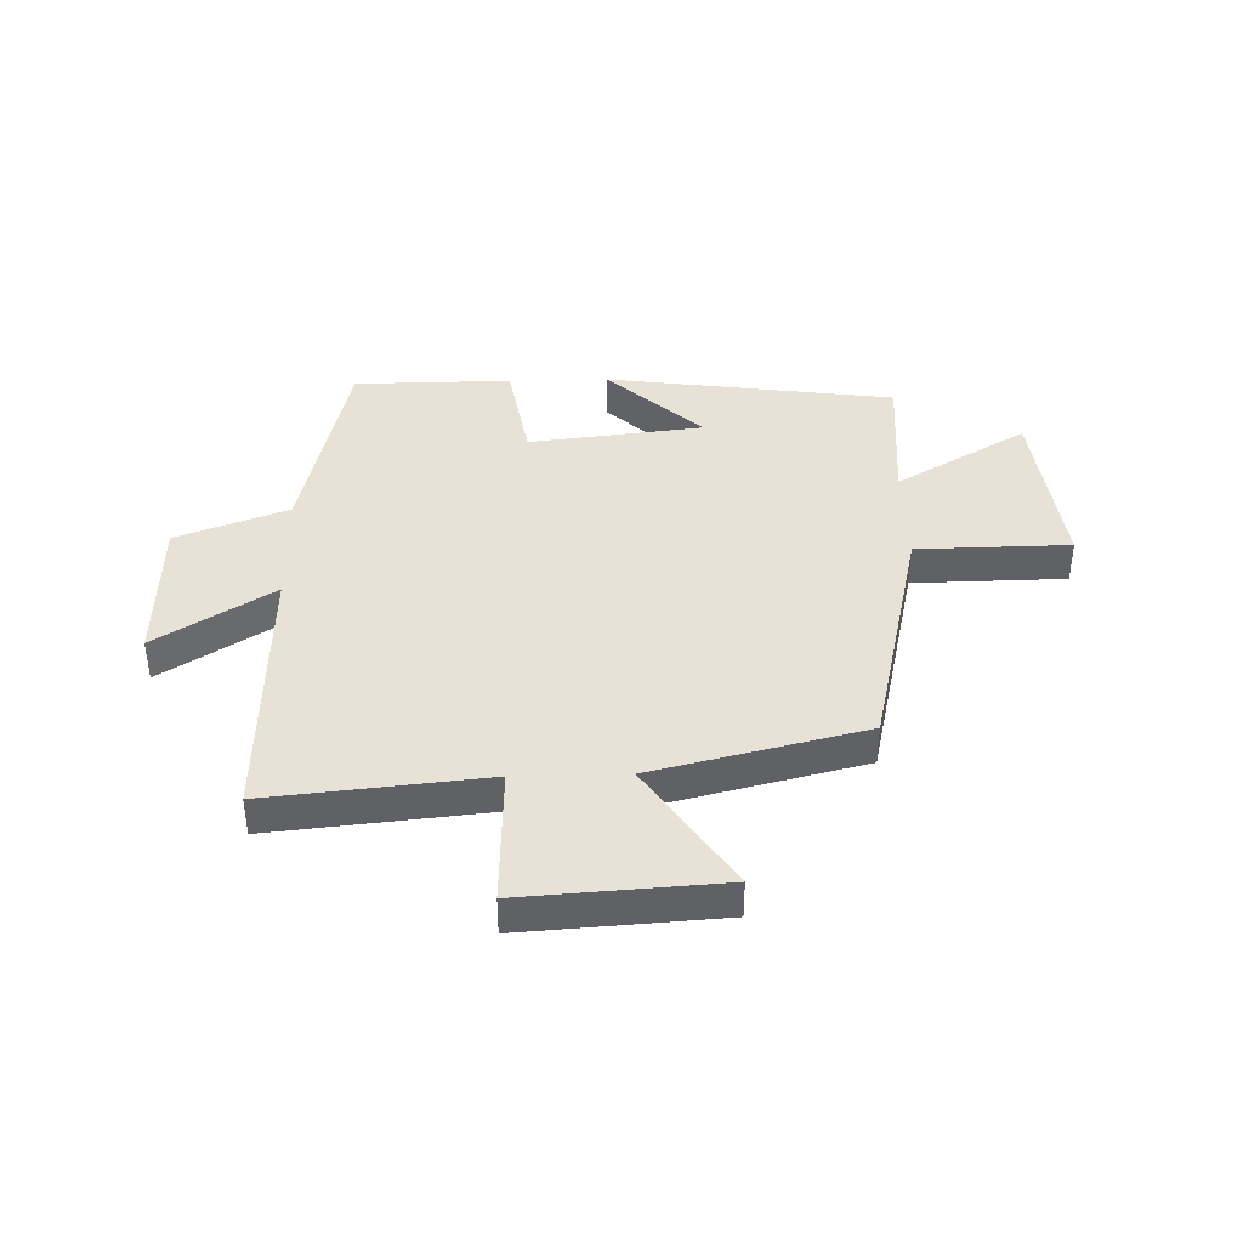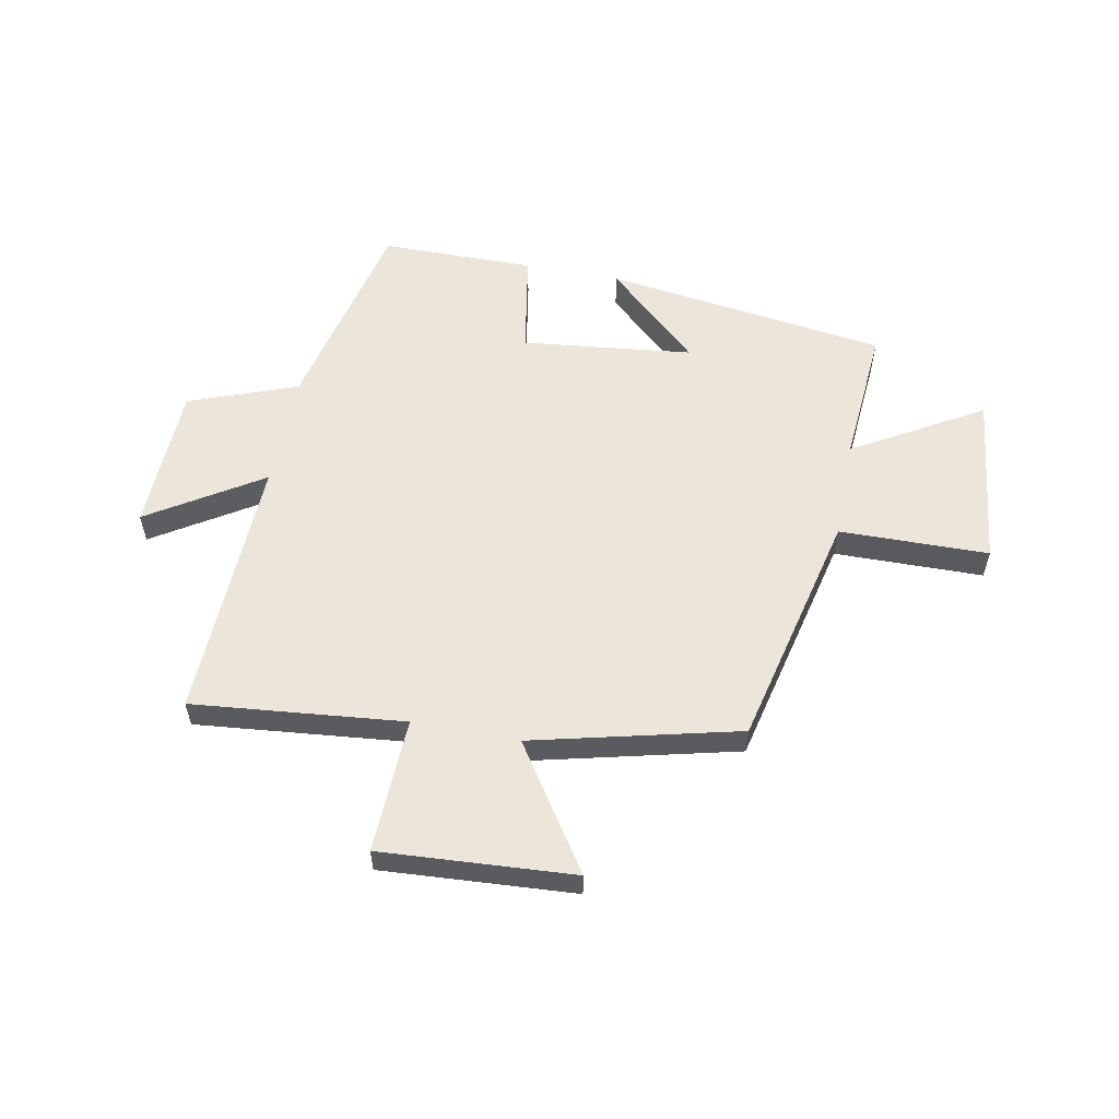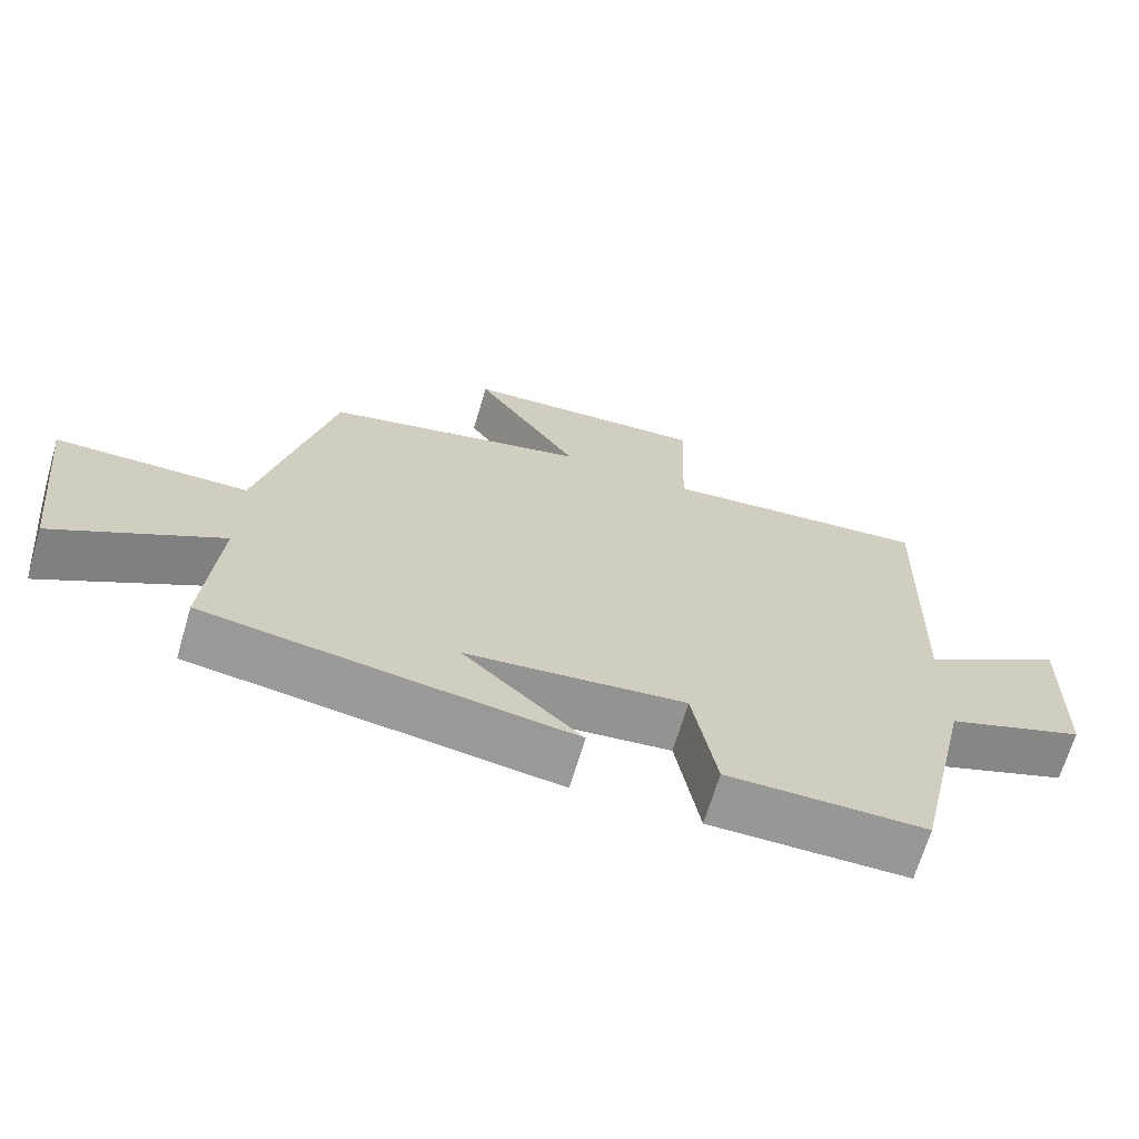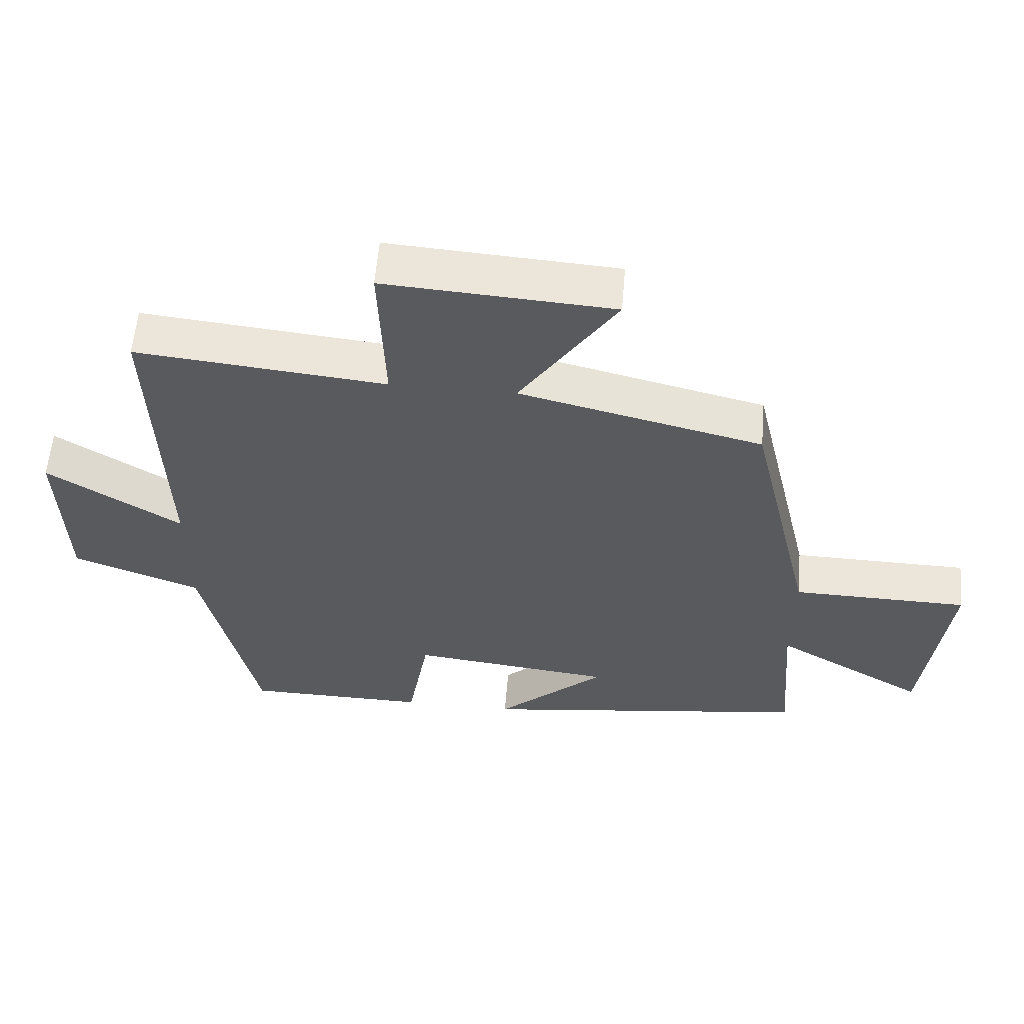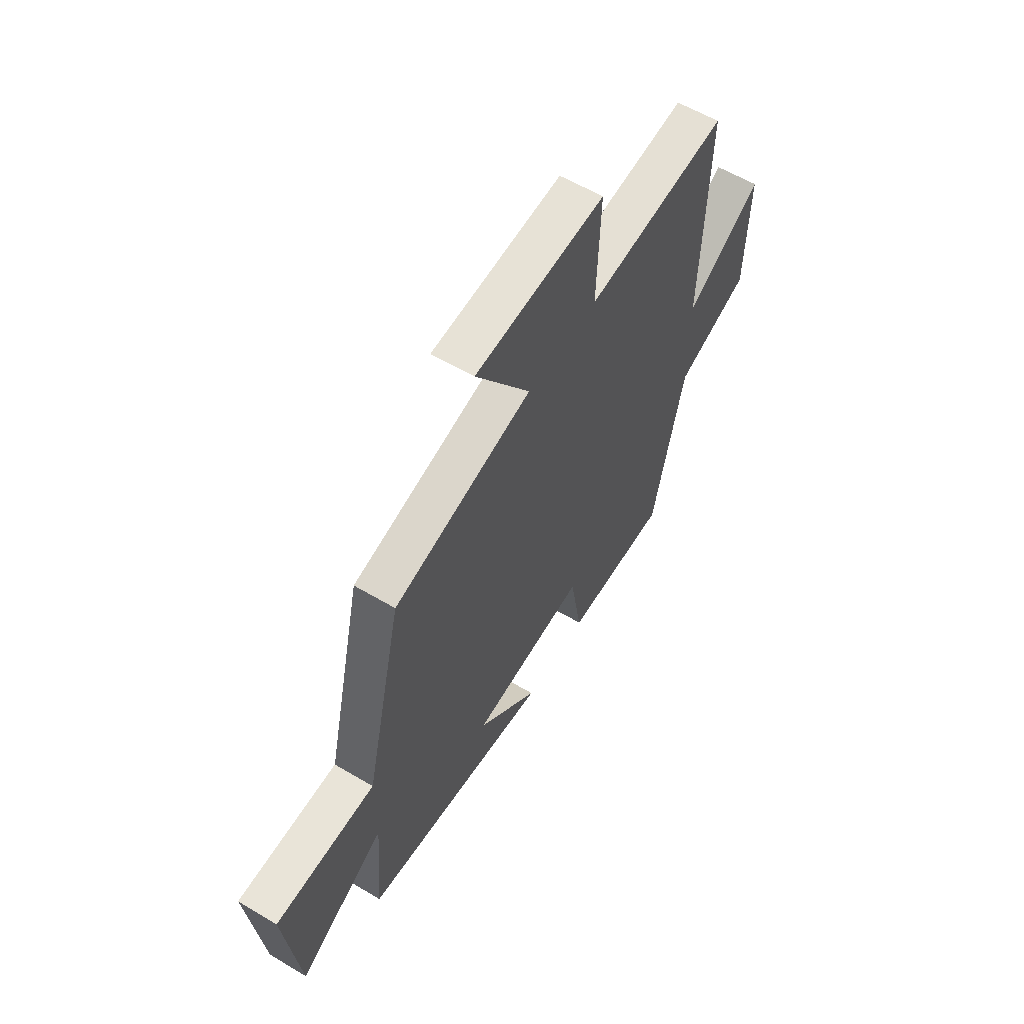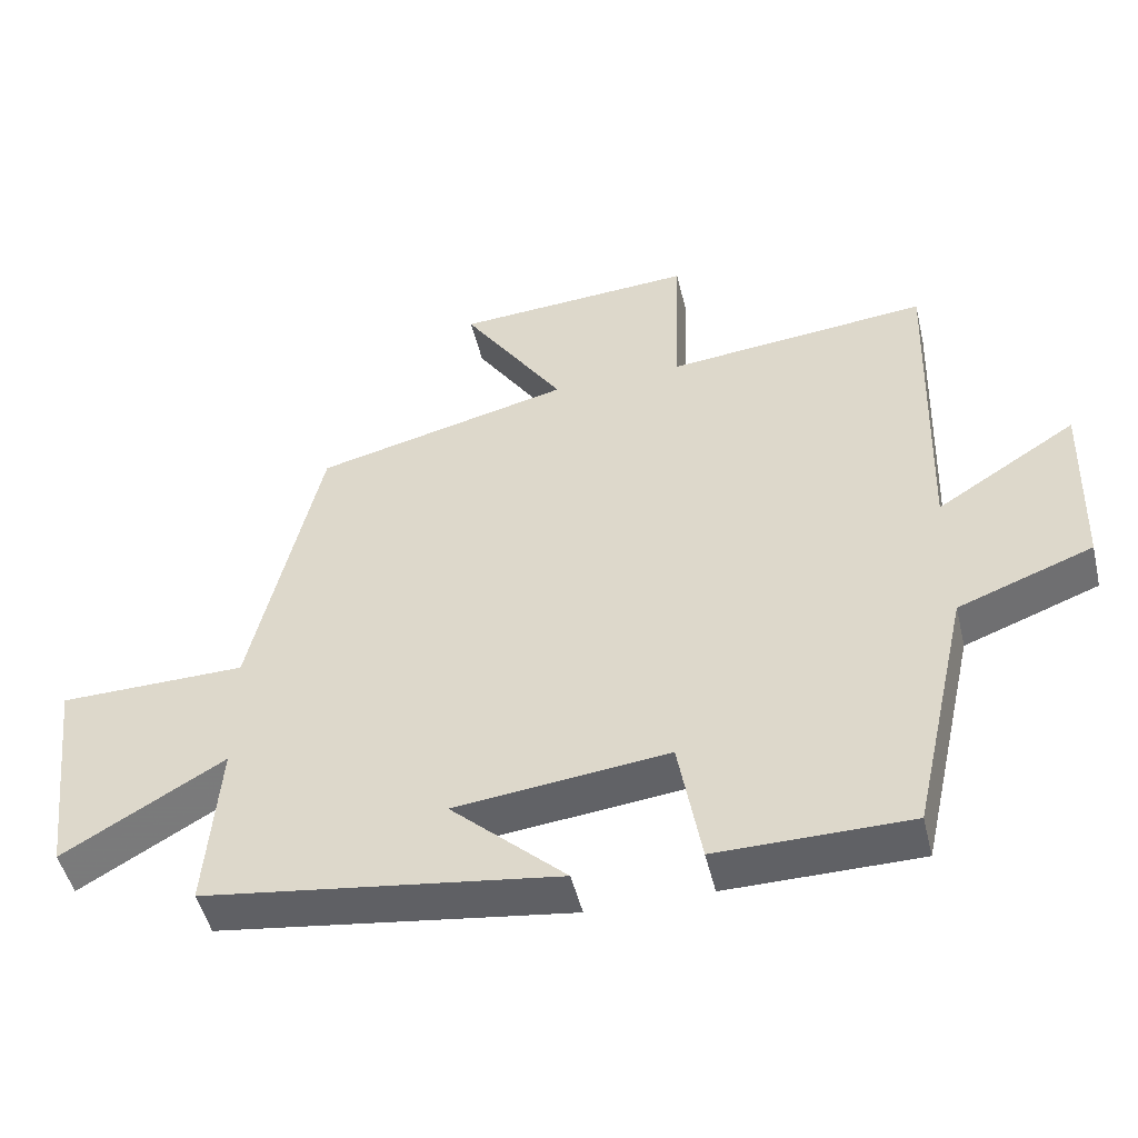
<metadata>
{"format":"obj","ext":"obj","renderer":"f3d","projection":"perspective","resolution":1024,"background":"white","views":[{"elev":40.1,"azim":-1.5,"up":"+Y"},{"elev":56.7,"azim":10.9,"up":"+Y"},{"elev":-68.1,"azim":163.5,"up":"+Z"},{"elev":58.1,"azim":4.8,"up":"+Z"},{"elev":58.9,"azim":121.5,"up":"+Z"},{"elev":-48.8,"azim":-166.6,"up":"+Z"}]}
</metadata>
<code>
v -0.515 0.07 0.537
v -0.144 0.07 0.5
v -0.153 0.07 0.738
v 0.185 0.07 0.716
v 0.042 0.07 0.5
v 0.403 0.07 0.412
v 0.5 0.07 -0.007
v 0.762 0.07 -0.011
v 0.726 0.07 -0.319
v 0.5 0.07 -0.187
v 0.519 0.07 -0.431
v 0.022 0.07 -0.5
v 0.184 0.07 -0.35
v -0.116 0.07 -0.316
v -0.148 0.07 -0.5
v -0.419 0.07 -0.498
v -0.5 0.07 -0.138
v -0.69 0.07 -0.067
v -0.698 0.07 0.193
v -0.5 0.07 0.068
v -0.515 0 0.537
v -0.144 0 0.5
v -0.153 0 0.738
v 0.185 0 0.716
v 0.042 0 0.5
v 0.403 0 0.412
v 0.5 0 -0.007
v 0.762 0 -0.011
v 0.726 0 -0.319
v 0.5 0 -0.187
v 0.519 0 -0.431
v 0.022 0 -0.5
v 0.184 0 -0.35
v -0.116 0 -0.316
v -0.148 0 -0.5
v -0.419 0 -0.498
v -0.5 0 -0.138
v -0.69 0 -0.067
v -0.698 0 0.193
v -0.5 0 0.068
f 17 18 19 20
f 15 16 17 20
f 14 15 20 1
f 13 14 1 2
f 10 11 12 13
f 10 13 2 3
f 7 8 9 10
f 5 6 7 10
f 5 10 3
f 3 4 5
f 40 39 38 37
f 40 37 36 35
f 21 40 35 34
f 22 21 34 33
f 33 32 31 30
f 23 22 33 30
f 30 29 28 27
f 30 27 26 25
f 23 30 25
f 25 24 23
f 1 21 22 2
f 2 22 23 3
f 3 23 24 4
f 4 24 25 5
f 5 25 26 6
f 6 26 27 7
f 7 27 28 8
f 8 28 29 9
f 9 29 30 10
f 10 30 31 11
f 11 31 32 12
f 12 32 33 13
f 13 33 34 14
f 14 34 35 15
f 15 35 36 16
f 16 36 37 17
f 17 37 38 18
f 18 38 39 19
f 19 39 40 20
f 20 40 21 1

</code>
